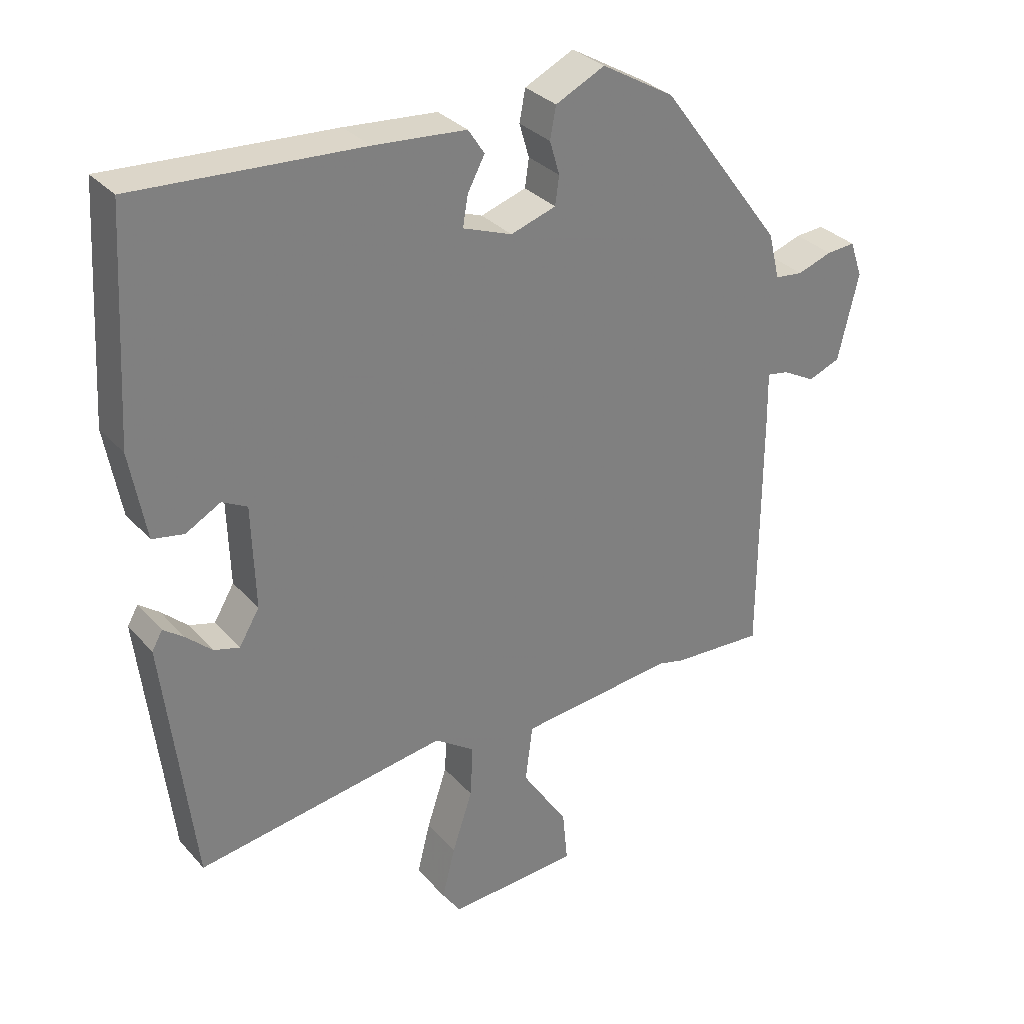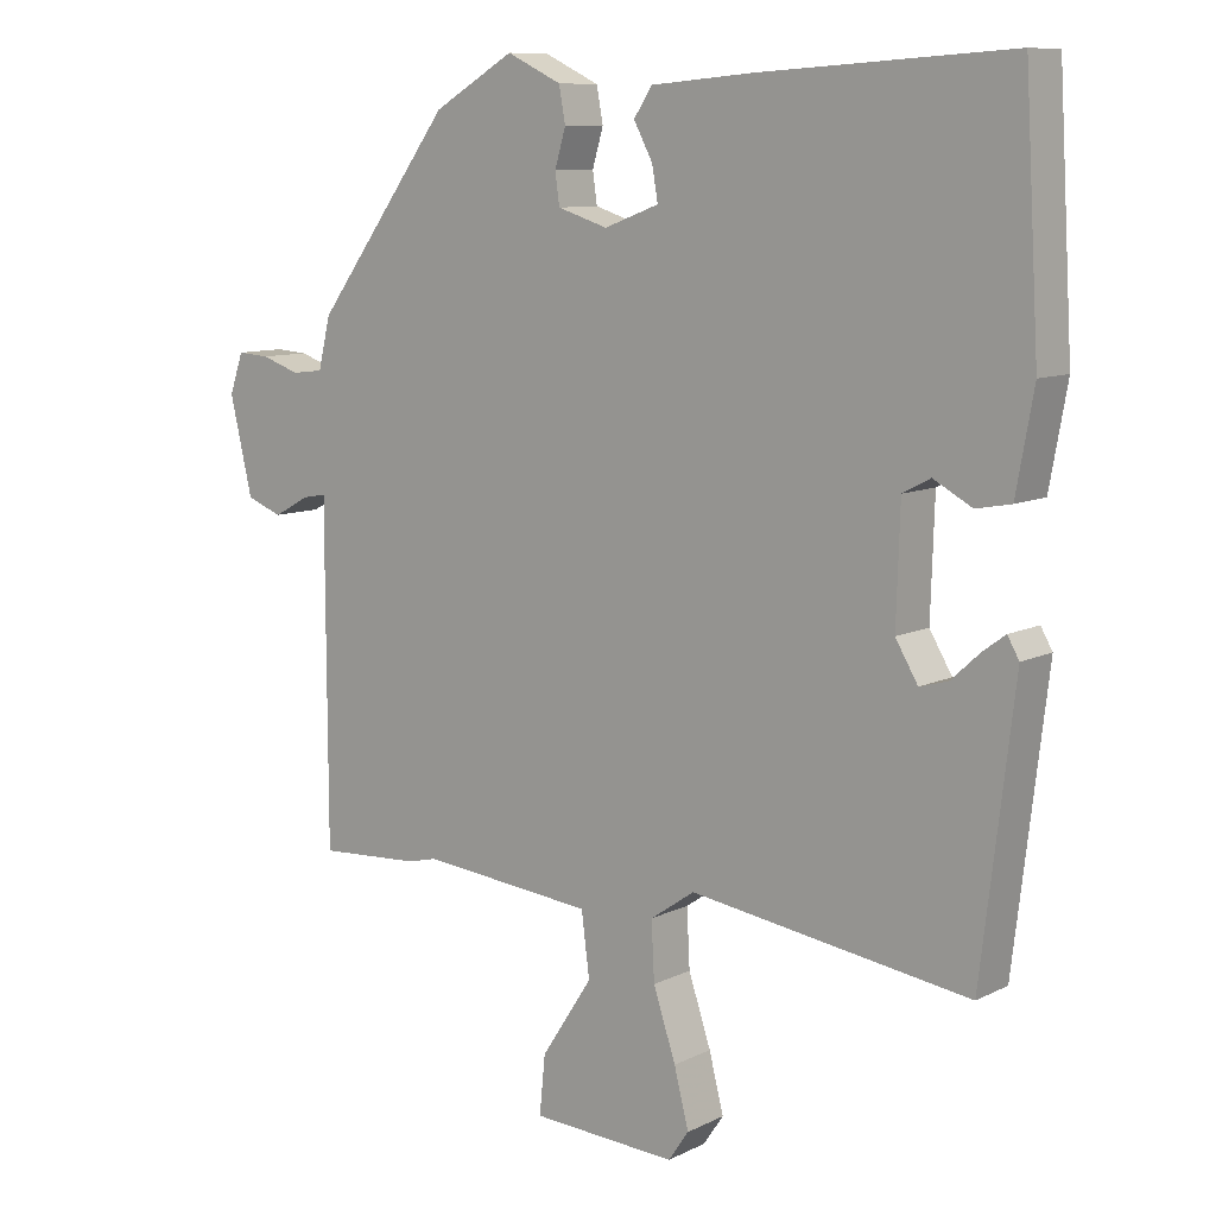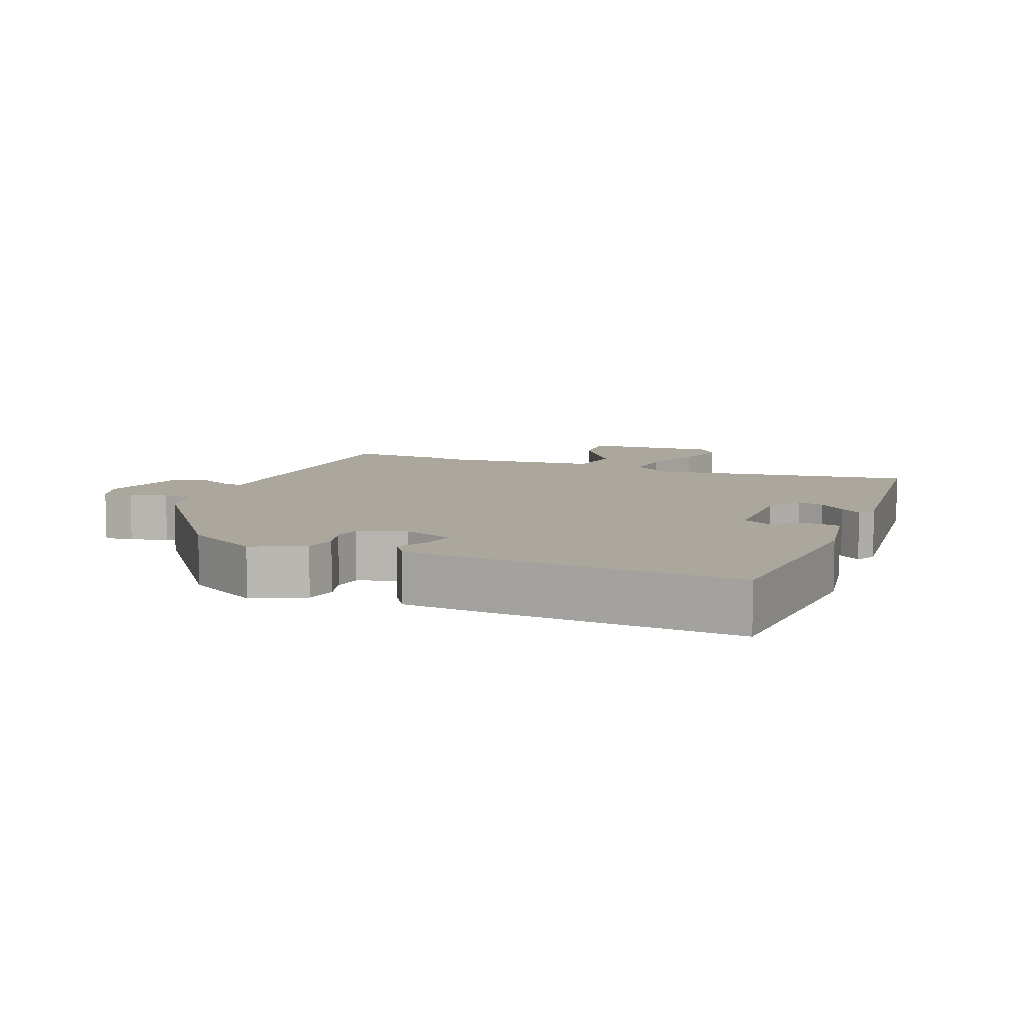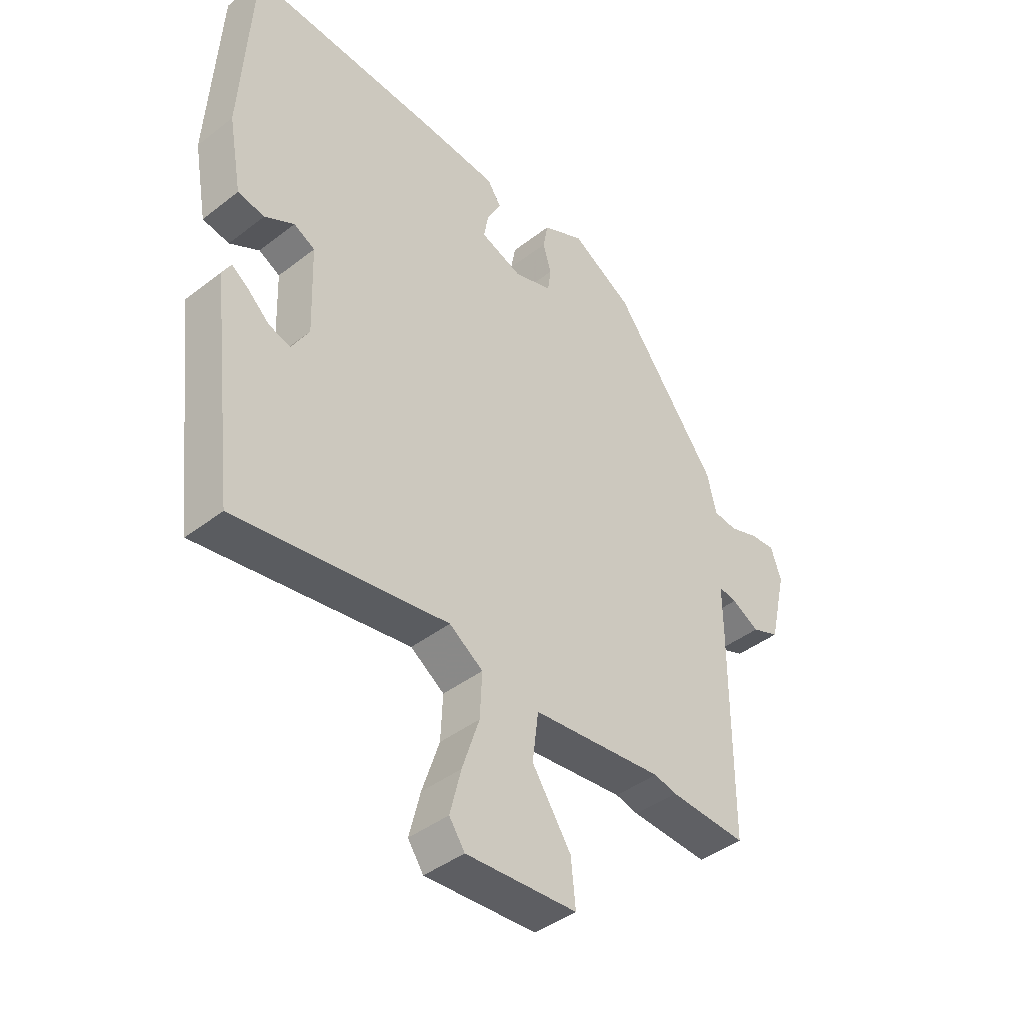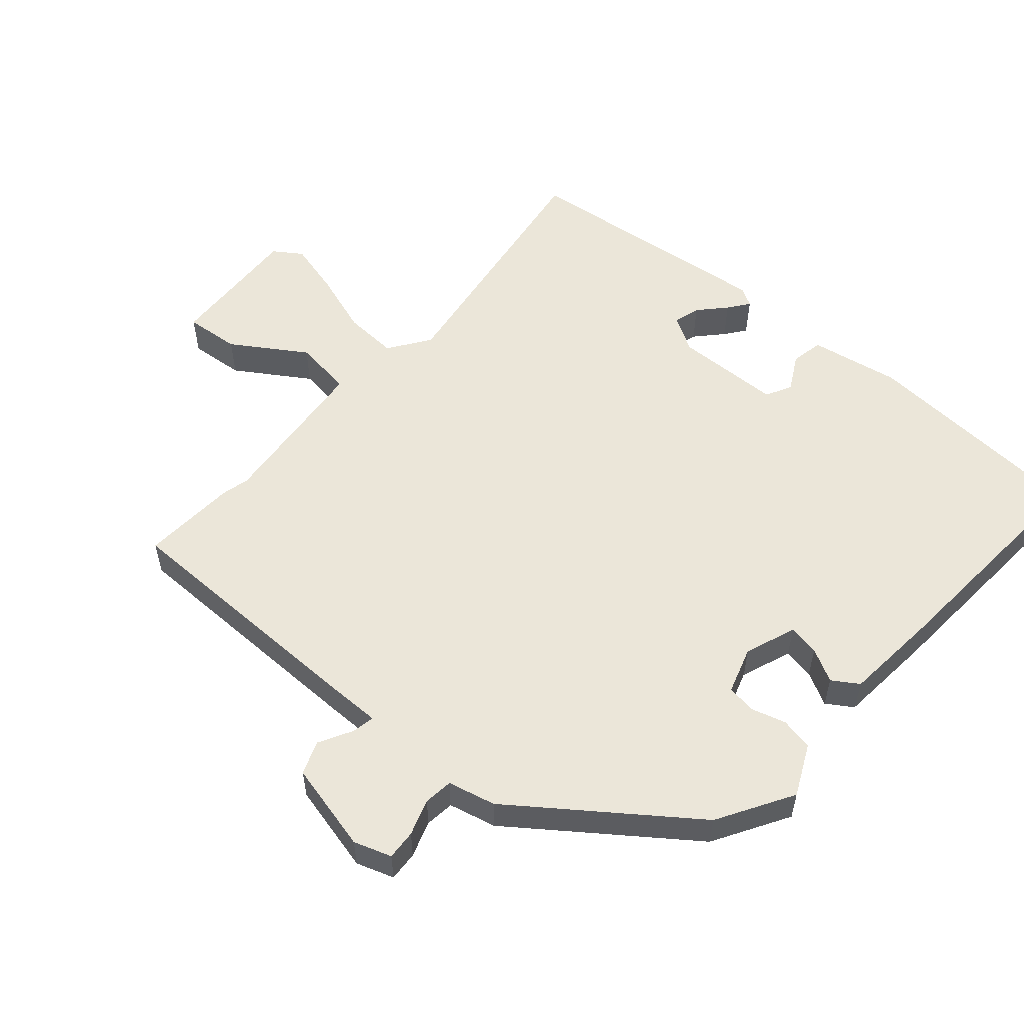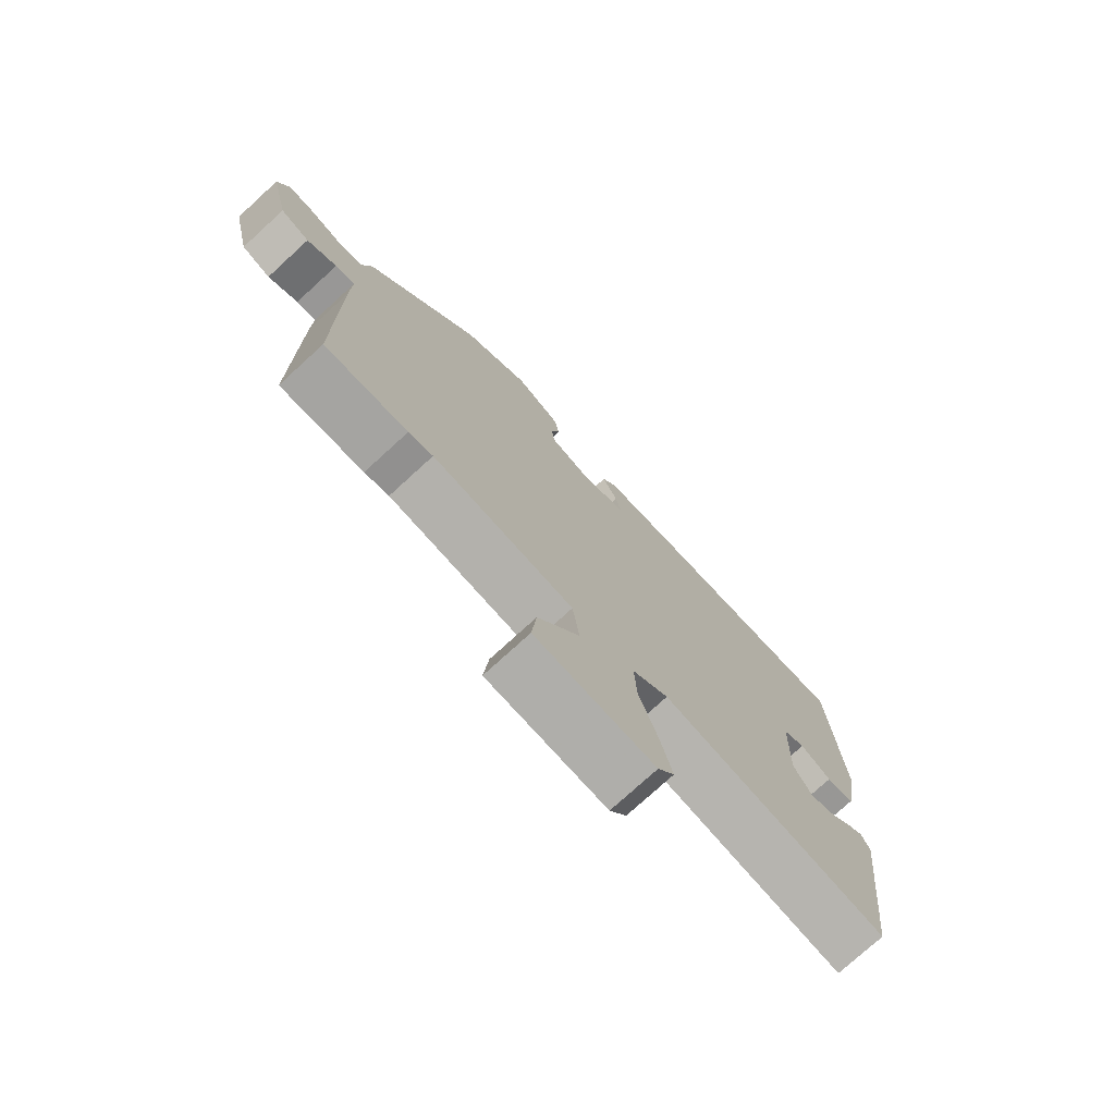
<metadata>
{"format":"obj","ext":"obj","renderer":"f3d","projection":"perspective","resolution":1024,"background":"white","views":[{"elev":31.6,"azim":145.9,"up":"+Z"},{"elev":9.5,"azim":38.4,"up":"+Z"},{"elev":8.3,"azim":21.9,"up":"+Y"},{"elev":-41.9,"azim":133.0,"up":"+Z"},{"elev":55.3,"azim":-48.7,"up":"+Y"},{"elev":-75.6,"azim":-47.5,"up":"+Z"}]}
</metadata>
<code>
v -0.381 0.07 -0.493
v -0.521 0.07 -0.501
v -0.522 0.07 -0.119
v -0.521 0.07 -0.037
v -0.554 0.07 -0.043
v -0.604 0.07 -0.07
v -0.653 0.07 -0.051
v -0.684 0.07 0.081
v -0.665 0.07 0.136
v -0.621 0.07 0.133
v -0.568 0.07 0.115
v -0.525 0.07 0.12
v -0.508 0.07 0.19
v -0.32 0.07 0.443
v -0.209 0.07 0.508
v -0.134 0.07 0.472
v -0.125 0.07 0.424
v -0.14 0.07 0.373
v -0.134 0.07 0.33
v -0.065 0.07 0.308
v 0.01 0.07 0.336
v 0.002 0.07 0.382
v -0.024 0.07 0.431
v 0.001 0.07 0.469
v 0.142 0.07 0.481
v 0.485 0.07 0.502
v 0.505 0.07 0.165
v 0.481 0.07 0.032
v 0.433 0.07 0.023
v 0.38 0.07 0.052
v 0.342 0.07 0.032
v 0.337 0.07 -0.125
v 0.368 0.07 -0.177
v 0.407 0.07 -0.166
v 0.446 0.07 -0.13
v 0.477 0.07 -0.107
v 0.493 0.07 -0.135
v 0.448 0.07 -0.515
v 0.065 0.07 -0.458
v 0.004 0.07 -0.5
v 0.008 0.07 -0.58
v 0.039 0.07 -0.673
v 0.059 0.07 -0.752
v 0.031 0.07 -0.793
v -0.169 0.07 -0.782
v -0.161 0.07 -0.701
v -0.091 0.07 -0.594
v -0.102 0.07 -0.507
v -0.34 0.07 -0.483
v -0.381 0 -0.493
v -0.521 0 -0.501
v -0.522 0 -0.119
v -0.521 0 -0.037
v -0.554 0 -0.043
v -0.604 0 -0.07
v -0.653 0 -0.051
v -0.684 0 0.081
v -0.665 0 0.136
v -0.621 0 0.133
v -0.568 0 0.115
v -0.525 0 0.12
v -0.508 0 0.19
v -0.32 0 0.443
v -0.209 0 0.508
v -0.134 0 0.472
v -0.125 0 0.424
v -0.14 0 0.373
v -0.134 0 0.33
v -0.065 0 0.308
v 0.01 0 0.336
v 0.002 0 0.382
v -0.024 0 0.431
v 0.001 0 0.469
v 0.142 0 0.481
v 0.485 0 0.502
v 0.505 0 0.165
v 0.481 0 0.032
v 0.433 0 0.023
v 0.38 0 0.052
v 0.342 0 0.032
v 0.337 0 -0.125
v 0.368 0 -0.177
v 0.407 0 -0.166
v 0.446 0 -0.13
v 0.477 0 -0.107
v 0.493 0 -0.135
v 0.448 0 -0.515
v 0.065 0 -0.458
v 0.004 0 -0.5
v 0.008 0 -0.58
v 0.039 0 -0.673
v 0.059 0 -0.752
v 0.031 0 -0.793
v -0.169 0 -0.782
v -0.161 0 -0.701
v -0.091 0 -0.594
v -0.102 0 -0.507
v -0.34 0 -0.483
f 44 45 46 47
f 44 47 48
f 41 42 43 44
f 41 44 48
f 40 41 48
f 39 40 48 49
f 37 38 39
f 34 35 36 37
f 34 37 39 49
f 27 28 29 30
f 27 30 31
f 26 27 31
f 25 26 31
f 22 23 24 25
f 21 22 25 31
f 20 21 31 32
f 15 16 17 18
f 15 18 19
f 12 13 14 15
f 12 15 19
f 8 9 10 11
f 8 11 12
f 5 6 7 8
f 4 5 8 12
f 1 2 3 4
f 33 34 49 1
f 19 20 32 33
f 12 19 33
f 1 4 12 33
f 96 95 94 93
f 97 96 93
f 93 92 91 90
f 97 93 90
f 97 90 89
f 98 97 89 88
f 88 87 86
f 86 85 84 83
f 98 88 86 83
f 79 78 77 76
f 80 79 76
f 80 76 75
f 80 75 74
f 74 73 72 71
f 80 74 71 70
f 81 80 70 69
f 67 66 65 64
f 68 67 64
f 64 63 62 61
f 68 64 61
f 60 59 58 57
f 61 60 57
f 57 56 55 54
f 61 57 54 53
f 53 52 51 50
f 50 98 83 82
f 82 81 69 68
f 82 68 61
f 82 61 53 50
f 1 50 51 2
f 2 51 52 3
f 3 52 53 4
f 4 53 54 5
f 5 54 55 6
f 6 55 56 7
f 7 56 57 8
f 8 57 58 9
f 9 58 59 10
f 10 59 60 11
f 11 60 61 12
f 12 61 62 13
f 13 62 63 14
f 14 63 64 15
f 15 64 65 16
f 16 65 66 17
f 17 66 67 18
f 18 67 68 19
f 19 68 69 20
f 20 69 70 21
f 21 70 71 22
f 22 71 72 23
f 23 72 73 24
f 24 73 74 25
f 25 74 75 26
f 26 75 76 27
f 27 76 77 28
f 28 77 78 29
f 29 78 79 30
f 30 79 80 31
f 31 80 81 32
f 32 81 82 33
f 33 82 83 34
f 34 83 84 35
f 35 84 85 36
f 36 85 86 37
f 37 86 87 38
f 38 87 88 39
f 39 88 89 40
f 40 89 90 41
f 41 90 91 42
f 42 91 92 43
f 43 92 93 44
f 44 93 94 45
f 45 94 95 46
f 46 95 96 47
f 47 96 97 48
f 48 97 98 49
f 49 98 50 1

</code>
